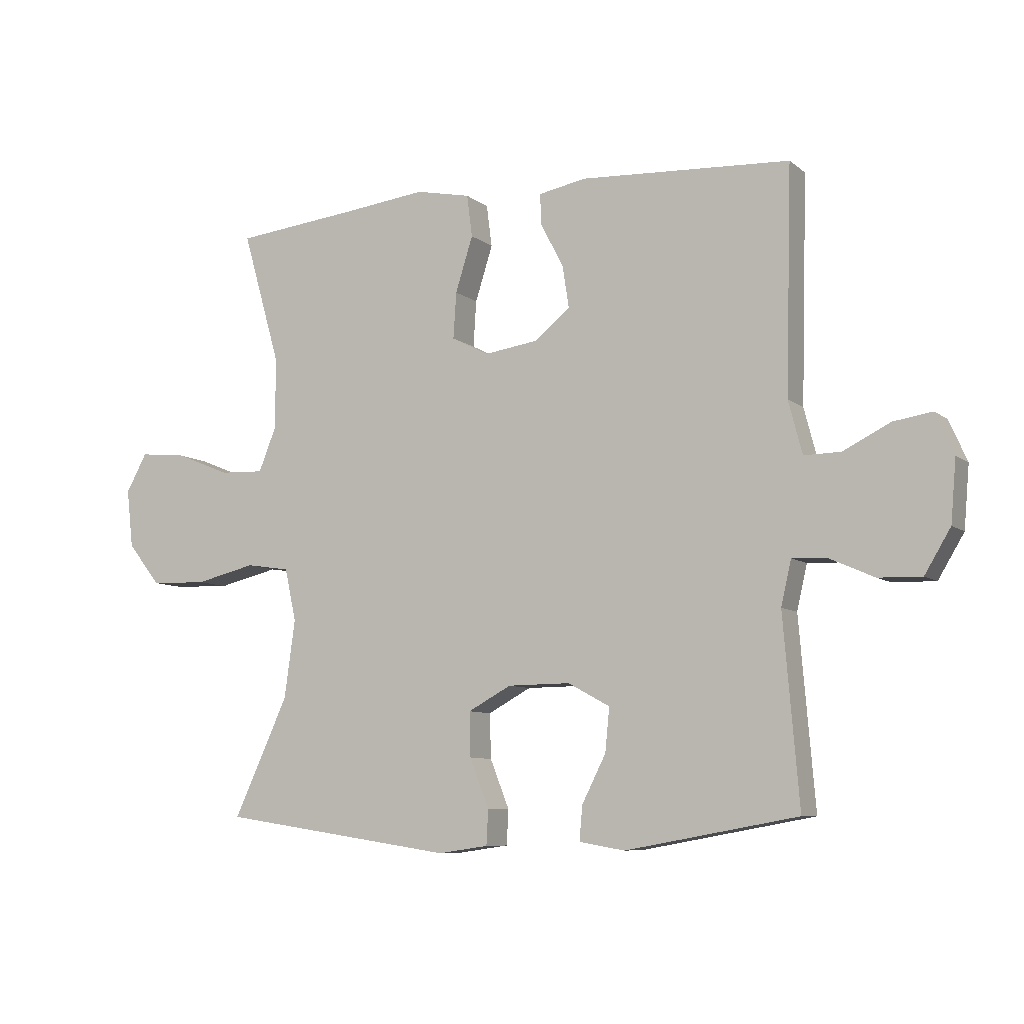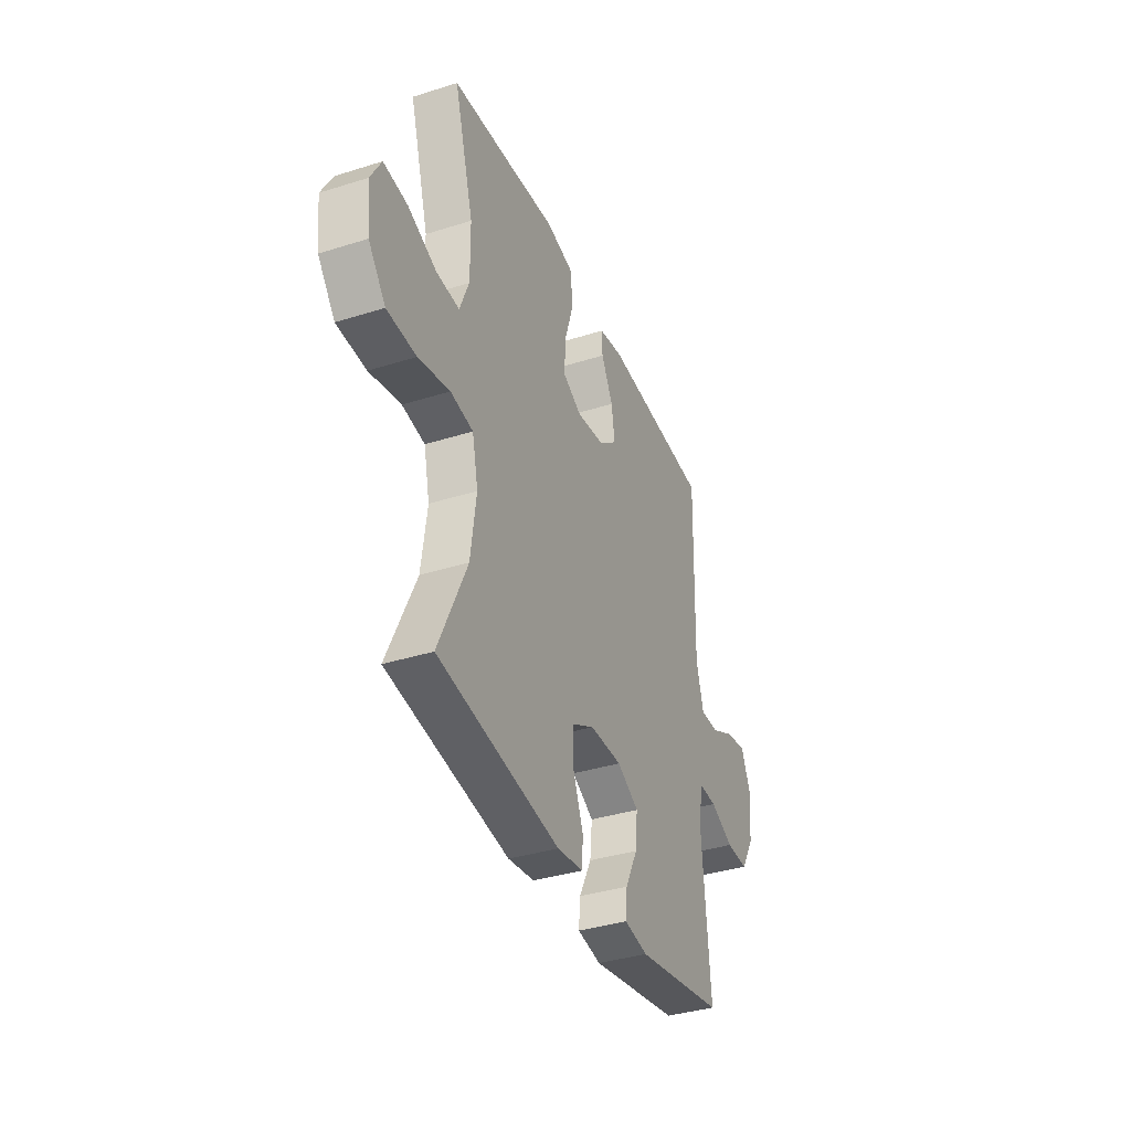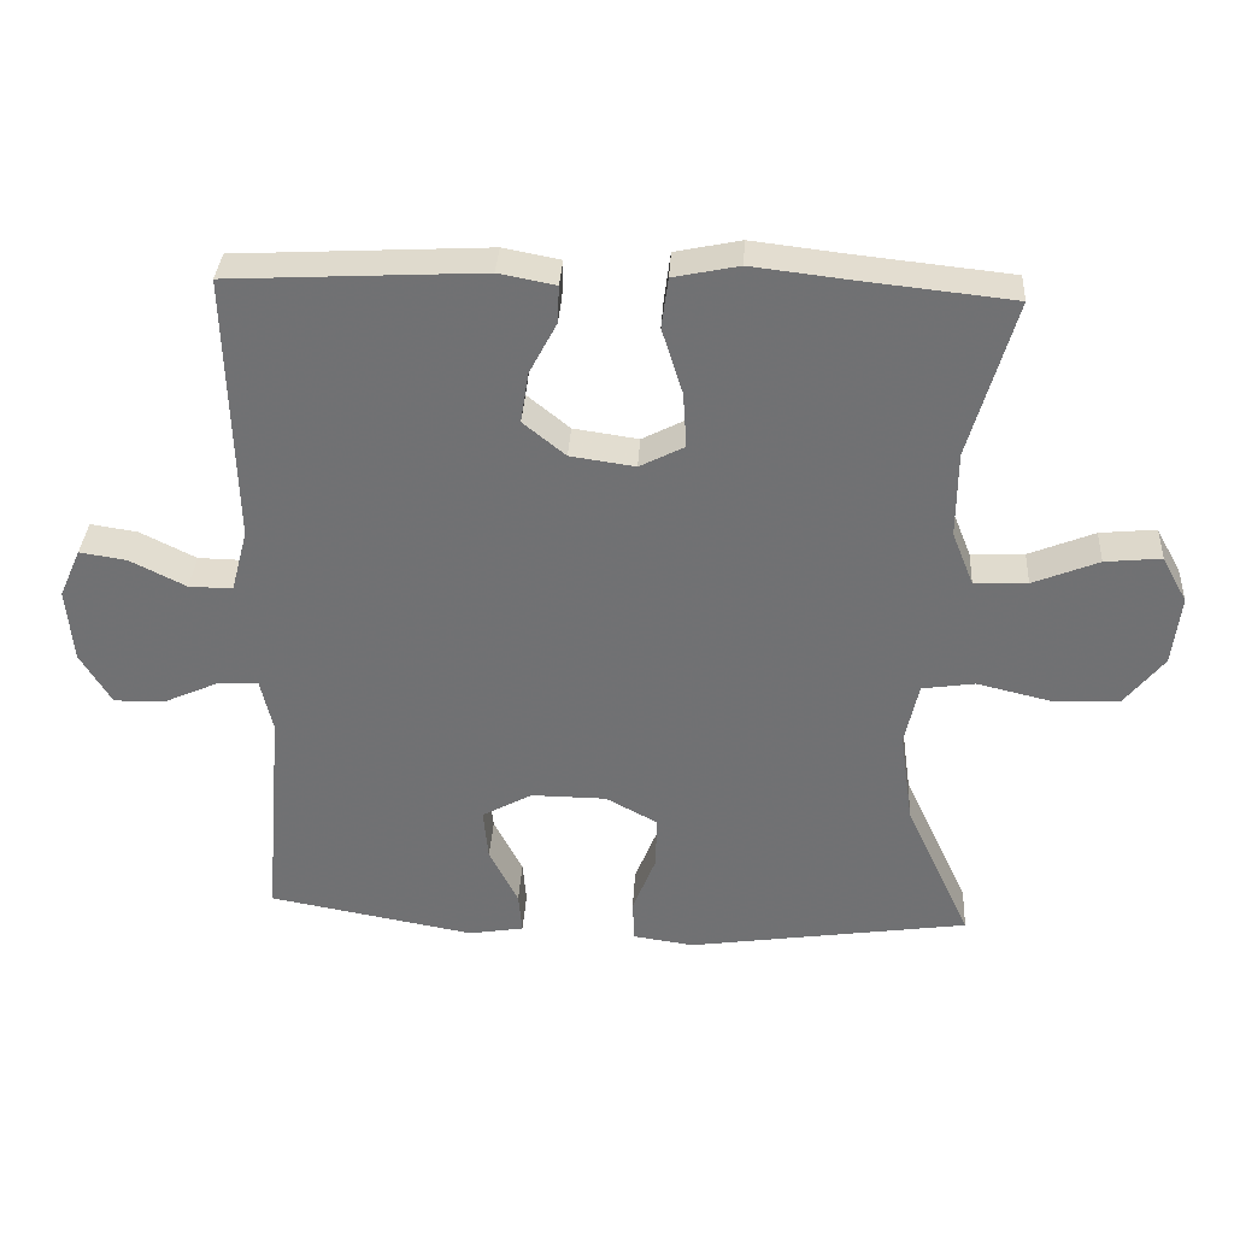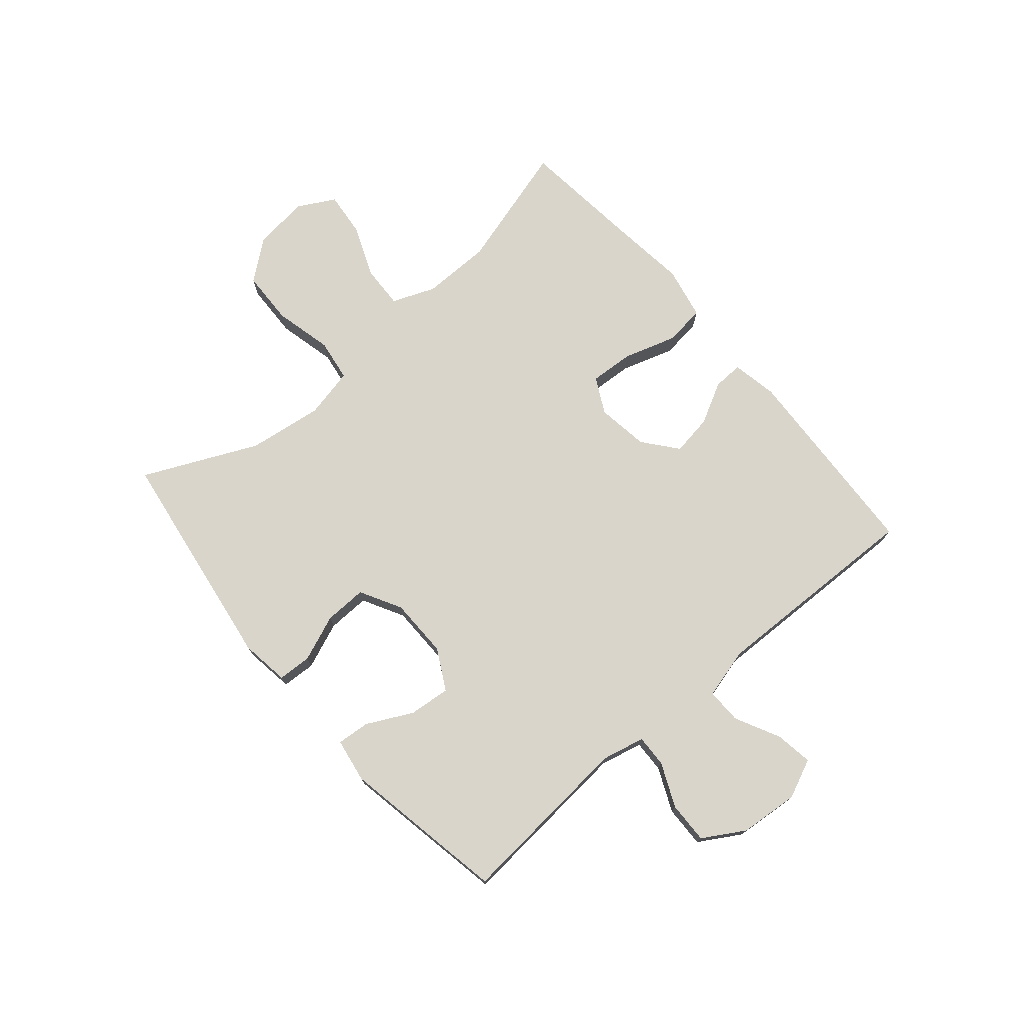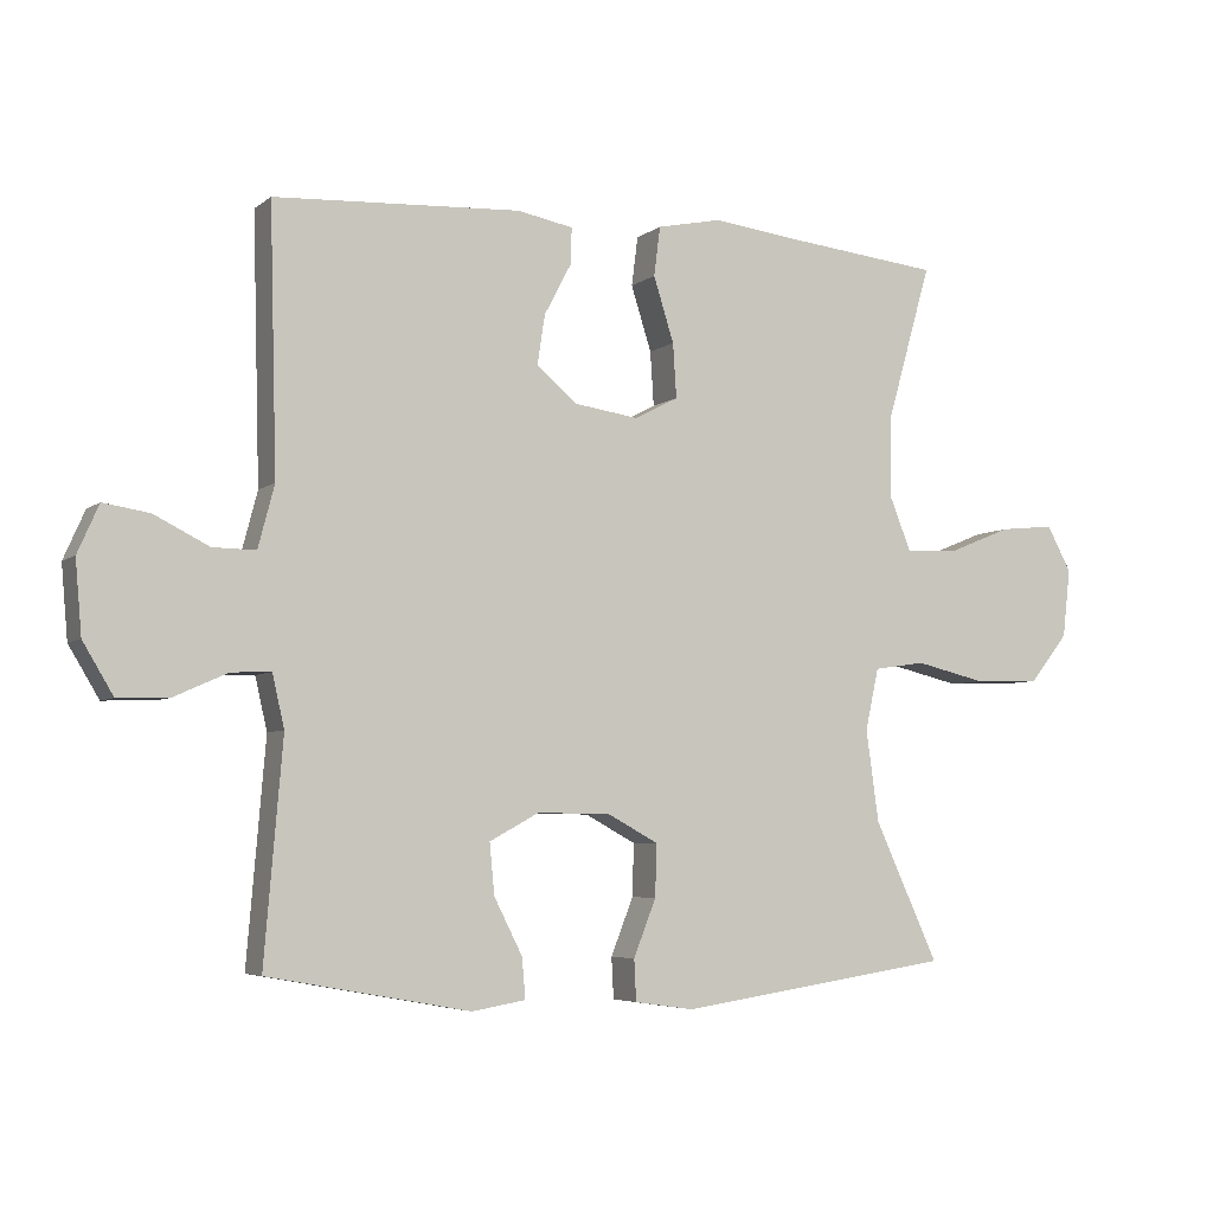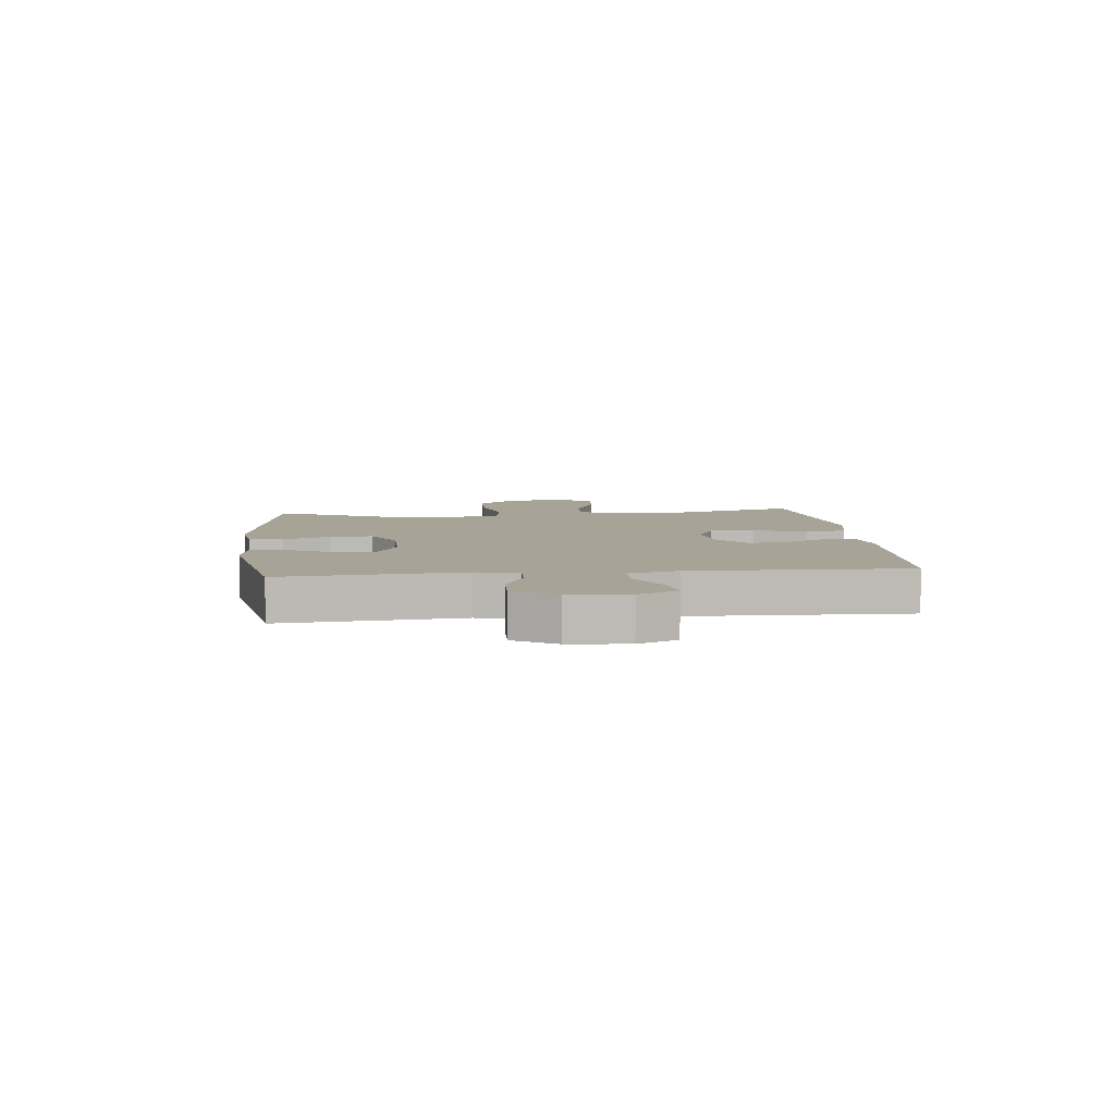
<metadata>
{"format":"obj","ext":"obj","renderer":"f3d","projection":"perspective","resolution":1024,"background":"white","views":[{"elev":-8.0,"azim":-152.8,"up":"+Z"},{"elev":-37.1,"azim":112.1,"up":"+Z"},{"elev":34.3,"azim":3.4,"up":"+Z"},{"elev":74.5,"azim":-130.5,"up":"+Y"},{"elev":-5.2,"azim":-25.7,"up":"+Z"},{"elev":6.7,"azim":-96.0,"up":"+Y"}]}
</metadata>
<code>
v 0.5 0.07 -0.5
v 0.11 0.07 -0.558
v 0.026 0.07 -0.546
v 0.023 0.07 -0.488
v 0.055 0.07 -0.407
v 0.057 0.07 -0.333
v -0.015 0.07 -0.294
v -0.119 0.07 -0.293
v -0.189 0.07 -0.331
v -0.182 0.07 -0.403
v -0.142 0.07 -0.482
v -0.137 0.07 -0.539
v -0.213 0.07 -0.552
v -0.5 0.07 -0.5
v -0.474 0.07 -0.19
v -0.491 0.07 -0.116
v -0.547 0.07 -0.118
v -0.623 0.07 -0.152
v -0.695 0.07 -0.154
v -0.738 0.07 -0.082
v -0.747 0.07 0.021
v -0.717 0.07 0.089
v -0.652 0.07 0.079
v -0.574 0.07 0.04
v -0.513 0.07 0.039
v -0.49 0.07 0.127
v -0.5 0.07 0.5
v -0.15 0.07 0.519
v -0.071 0.07 0.504
v -0.073 0.07 0.452
v -0.111 0.07 0.38
v -0.122 0.07 0.309
v -0.063 0.07 0.261
v 0.027 0.07 0.248
v 0.089 0.07 0.28
v 0.084 0.07 0.357
v 0.055 0.07 0.449
v 0.064 0.07 0.519
v 0.155 0.07 0.538
v 0.292 0.07 0.522
v 0.5 0.07 0.5
v 0.437 0.07 0.28
v 0.436 0.07 0.161
v 0.466 0.07 0.086
v 0.54 0.07 0.089
v 0.631 0.07 0.126
v 0.709 0.07 0.134
v 0.744 0.07 0.07
v 0.733 0.07 -0.027
v 0.678 0.07 -0.096
v 0.584 0.07 -0.099
v 0.483 0.07 -0.075
v 0.41 0.07 -0.086
v 0.391 0.07 -0.173
v 0.409 0.07 -0.303
v 0.5 0 -0.5
v 0.11 0 -0.558
v 0.026 0 -0.546
v 0.023 0 -0.488
v 0.055 0 -0.407
v 0.057 0 -0.333
v -0.015 0 -0.294
v -0.119 0 -0.293
v -0.189 0 -0.331
v -0.182 0 -0.403
v -0.142 0 -0.482
v -0.137 0 -0.539
v -0.213 0 -0.552
v -0.5 0 -0.5
v -0.474 0 -0.19
v -0.491 0 -0.116
v -0.547 0 -0.118
v -0.623 0 -0.152
v -0.695 0 -0.154
v -0.738 0 -0.082
v -0.747 0 0.021
v -0.717 0 0.089
v -0.652 0 0.079
v -0.574 0 0.04
v -0.513 0 0.039
v -0.49 0 0.127
v -0.5 0 0.5
v -0.15 0 0.519
v -0.071 0 0.504
v -0.073 0 0.452
v -0.111 0 0.38
v -0.122 0 0.309
v -0.063 0 0.261
v 0.027 0 0.248
v 0.089 0 0.28
v 0.084 0 0.357
v 0.055 0 0.449
v 0.064 0 0.519
v 0.155 0 0.538
v 0.292 0 0.522
v 0.5 0 0.5
v 0.437 0 0.28
v 0.436 0 0.161
v 0.466 0 0.086
v 0.54 0 0.089
v 0.631 0 0.126
v 0.709 0 0.134
v 0.744 0 0.07
v 0.733 0 -0.027
v 0.678 0 -0.096
v 0.584 0 -0.099
v 0.483 0 -0.075
v 0.41 0 -0.086
v 0.391 0 -0.173
v 0.409 0 -0.303
f 50 51 52
f 49 50 52
f 48 49 52
f 47 48 52
f 46 47 52
f 45 46 52
f 44 45 52 53
f 43 44 53
f 42 43 53 54
f 40 41 42
f 40 42 54
f 39 40 54
f 38 39 54
f 37 38 54
f 36 37 54
f 29 30 31
f 28 29 31
f 27 28 31
f 26 27 31
f 25 26 31 32
f 22 23 24
f 21 22 24
f 20 21 24
f 19 20 24
f 18 19 24
f 17 18 24
f 16 17 24 25
f 25 32 33
f 16 25 33
f 15 16 33
f 13 14 15
f 12 13 15
f 11 12 15
f 10 11 15
f 3 4 5
f 2 3 5
f 1 2 5
f 55 1 5
f 55 5 6
f 35 36 54 55
f 55 6 7
f 35 55 7
f 34 35 7
f 33 34 7 8
f 15 33 8 9
f 9 10 15
f 107 106 105
f 107 105 104
f 107 104 103
f 107 103 102
f 107 102 101
f 107 101 100
f 108 107 100 99
f 108 99 98
f 109 108 98 97
f 97 96 95
f 109 97 95
f 109 95 94
f 109 94 93
f 109 93 92
f 109 92 91
f 86 85 84
f 86 84 83
f 86 83 82
f 86 82 81
f 87 86 81 80
f 79 78 77
f 79 77 76
f 79 76 75
f 79 75 74
f 79 74 73
f 79 73 72
f 80 79 72 71
f 88 87 80
f 88 80 71
f 88 71 70
f 70 69 68
f 70 68 67
f 70 67 66
f 70 66 65
f 60 59 58
f 60 58 57
f 60 57 56
f 60 56 110
f 61 60 110
f 110 109 91 90
f 62 61 110
f 62 110 90
f 62 90 89
f 63 62 89 88
f 64 63 88 70
f 70 65 64
f 1 56 57 2
f 2 57 58 3
f 3 58 59 4
f 4 59 60 5
f 5 60 61 6
f 6 61 62 7
f 7 62 63 8
f 8 63 64 9
f 9 64 65 10
f 10 65 66 11
f 11 66 67 12
f 12 67 68 13
f 13 68 69 14
f 14 69 70 15
f 15 70 71 16
f 16 71 72 17
f 17 72 73 18
f 18 73 74 19
f 19 74 75 20
f 20 75 76 21
f 21 76 77 22
f 22 77 78 23
f 23 78 79 24
f 24 79 80 25
f 25 80 81 26
f 26 81 82 27
f 27 82 83 28
f 28 83 84 29
f 29 84 85 30
f 30 85 86 31
f 31 86 87 32
f 32 87 88 33
f 33 88 89 34
f 34 89 90 35
f 35 90 91 36
f 36 91 92 37
f 37 92 93 38
f 38 93 94 39
f 39 94 95 40
f 40 95 96 41
f 41 96 97 42
f 42 97 98 43
f 43 98 99 44
f 44 99 100 45
f 45 100 101 46
f 46 101 102 47
f 47 102 103 48
f 48 103 104 49
f 49 104 105 50
f 50 105 106 51
f 51 106 107 52
f 52 107 108 53
f 53 108 109 54
f 54 109 110 55
f 55 110 56 1

</code>
